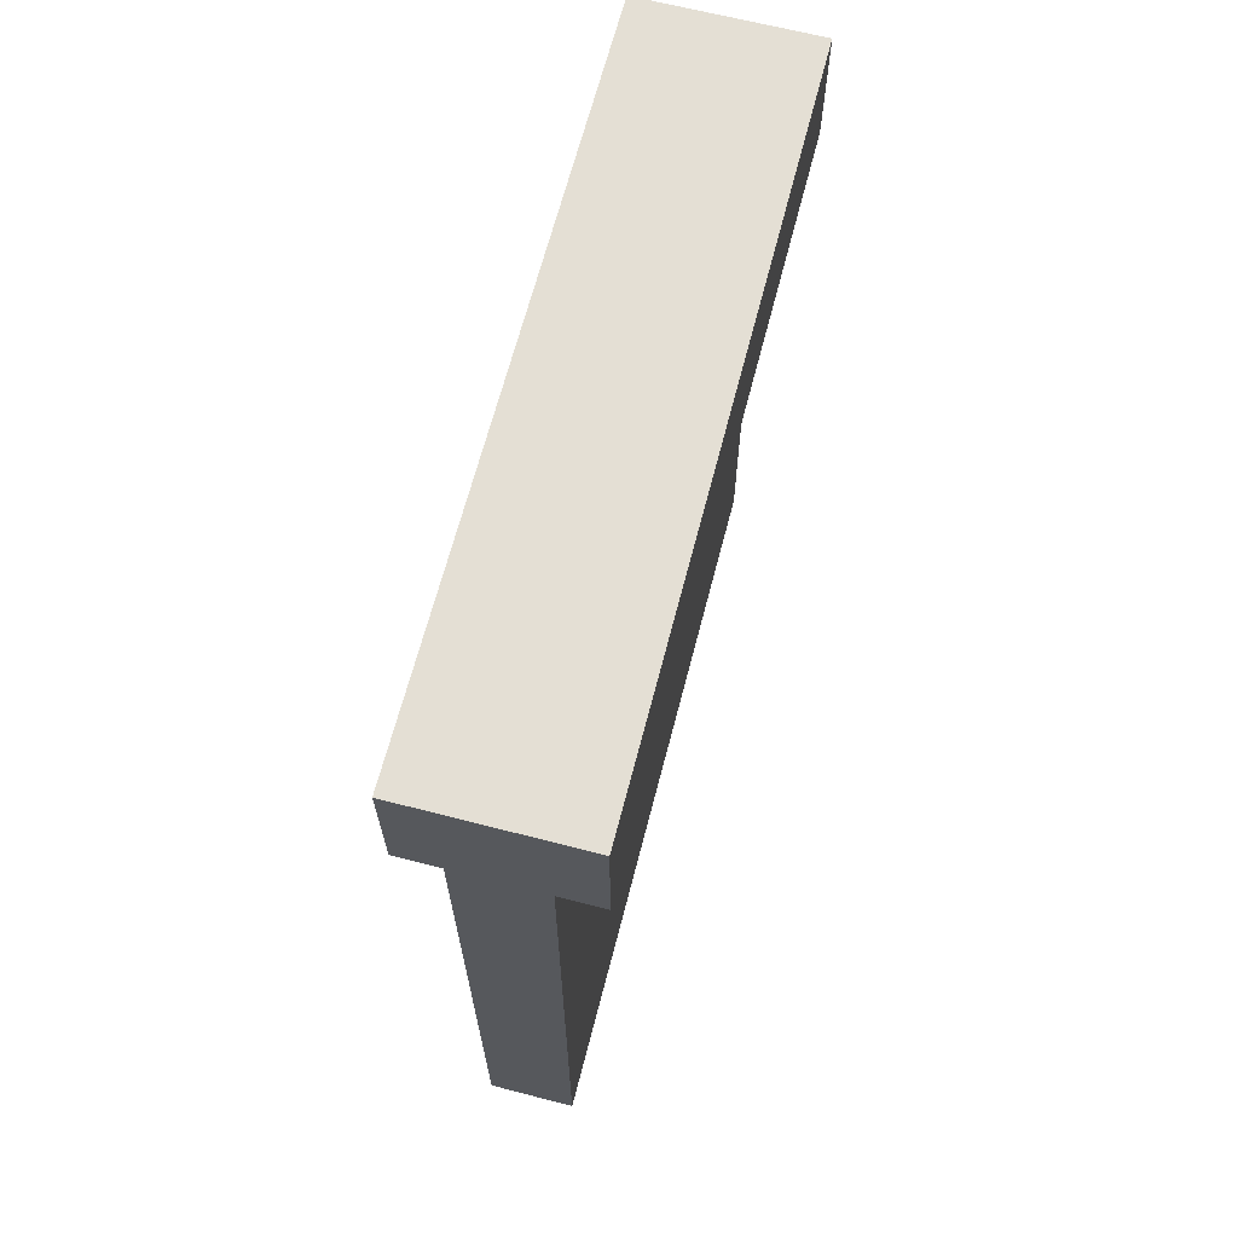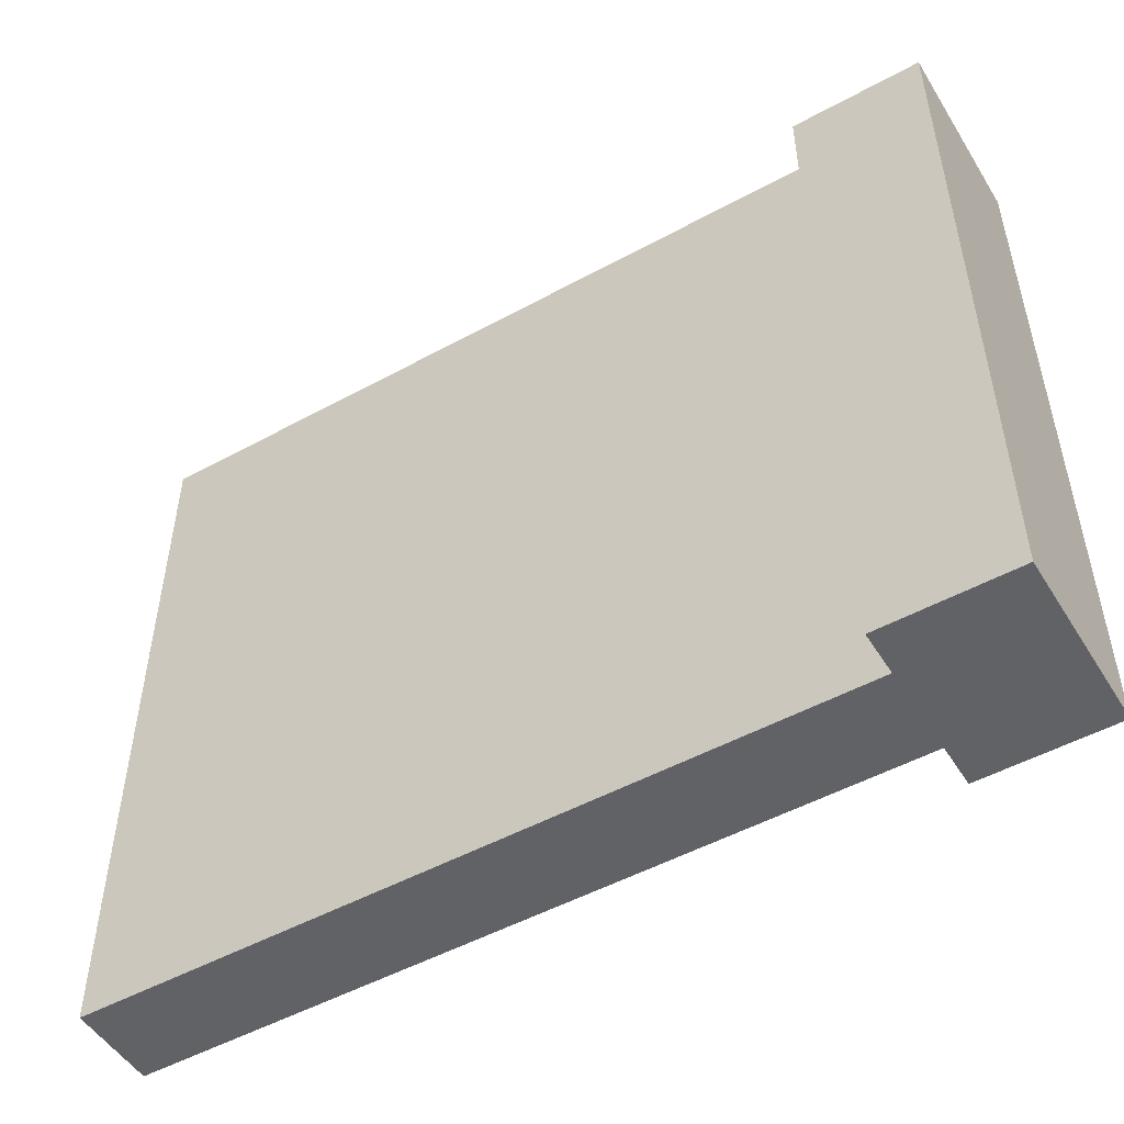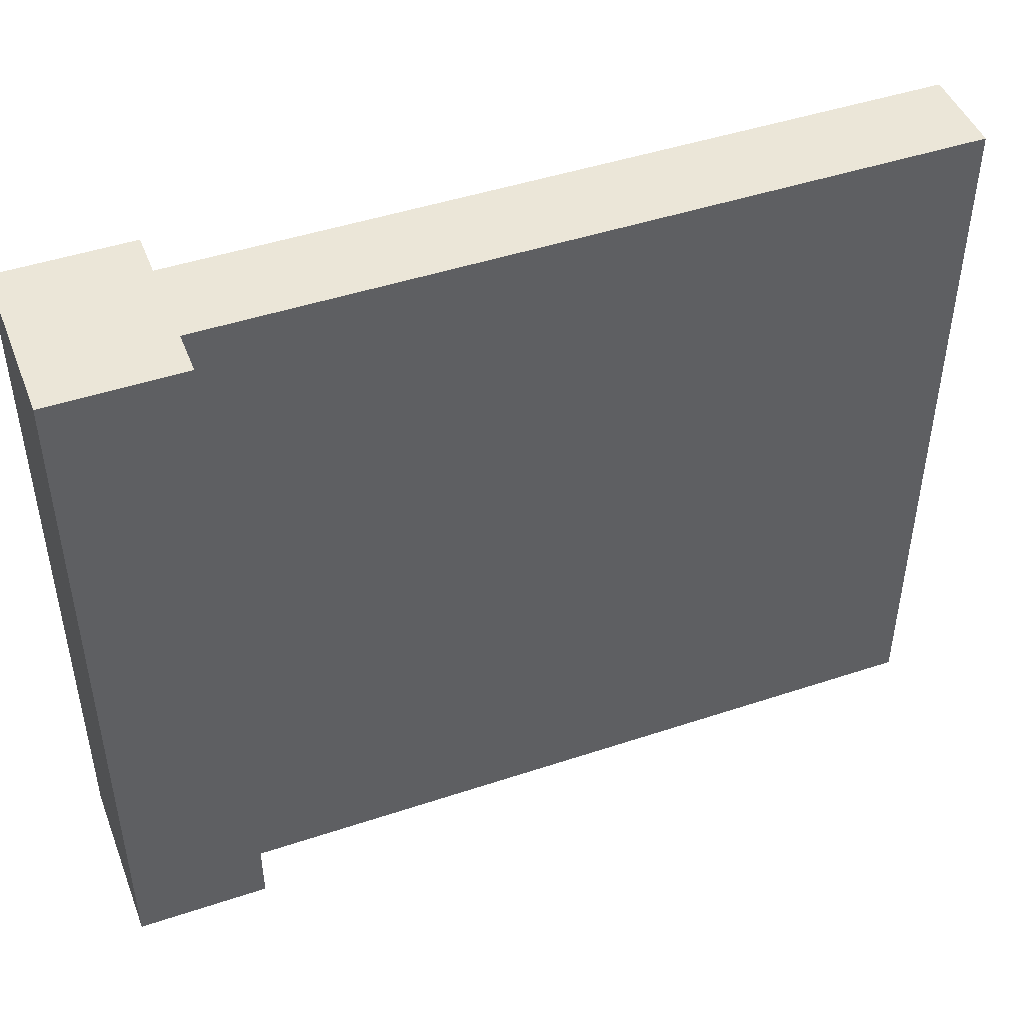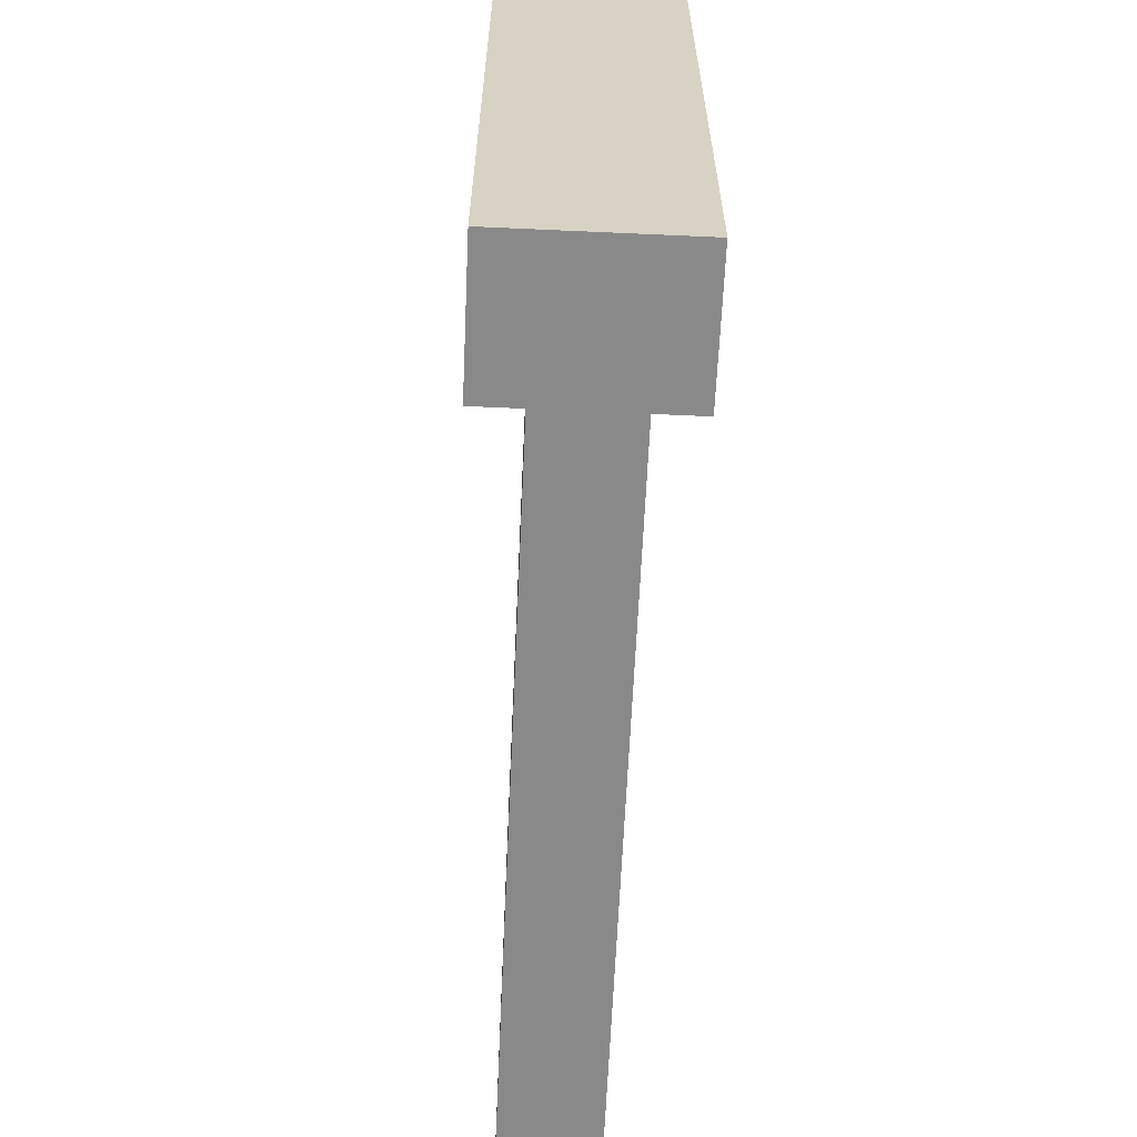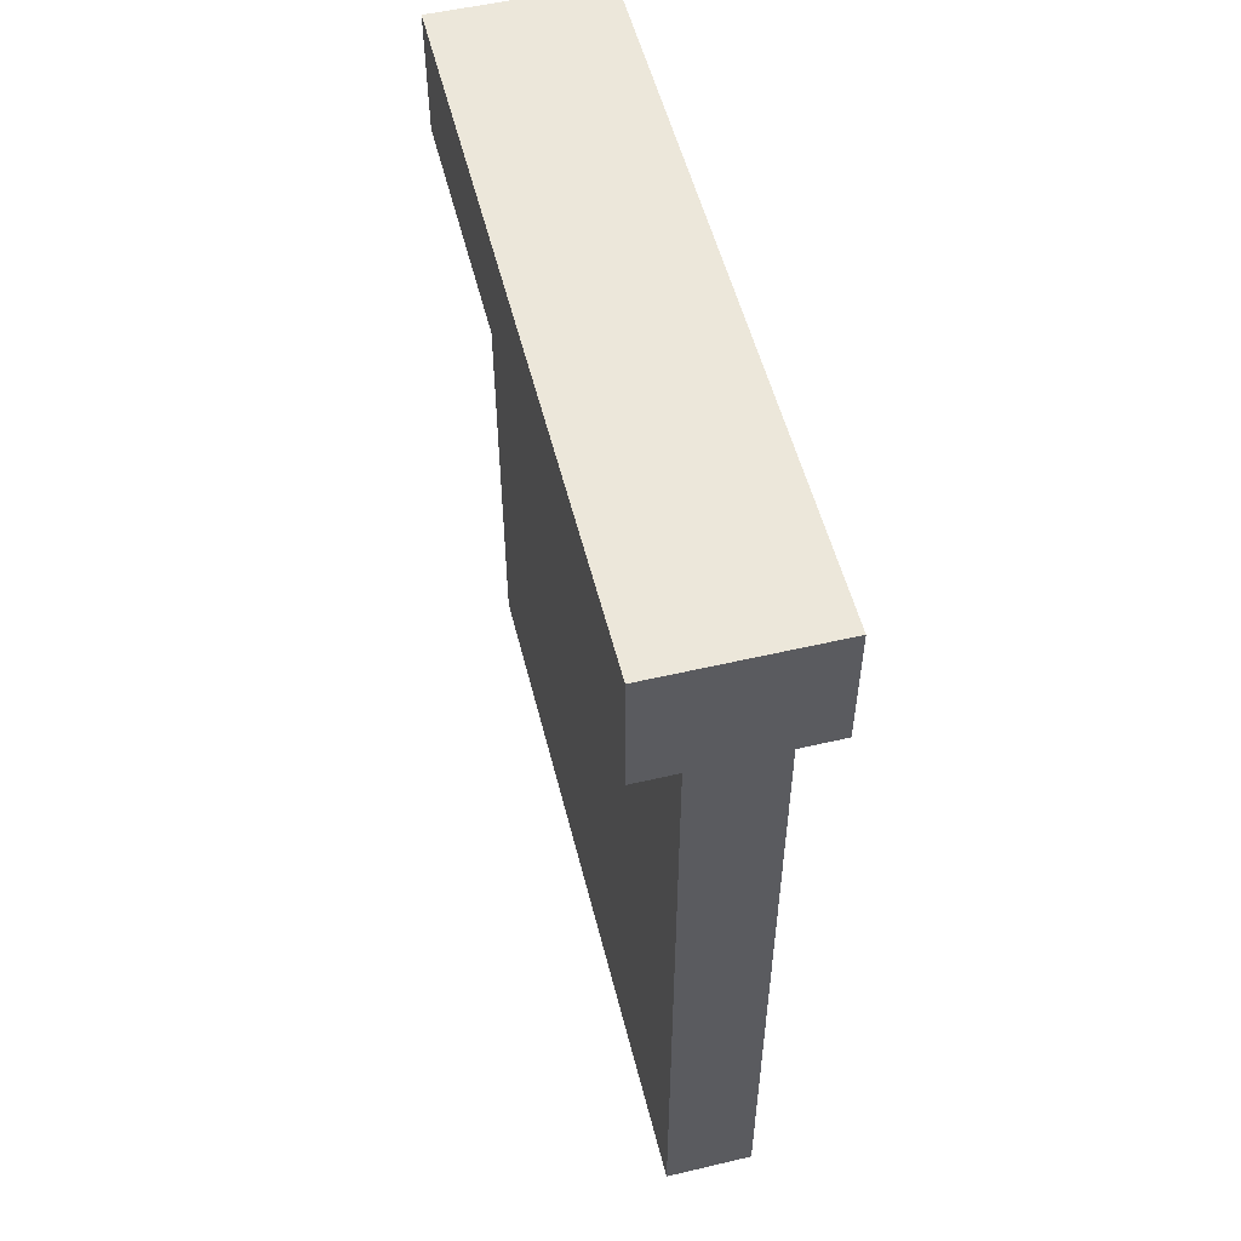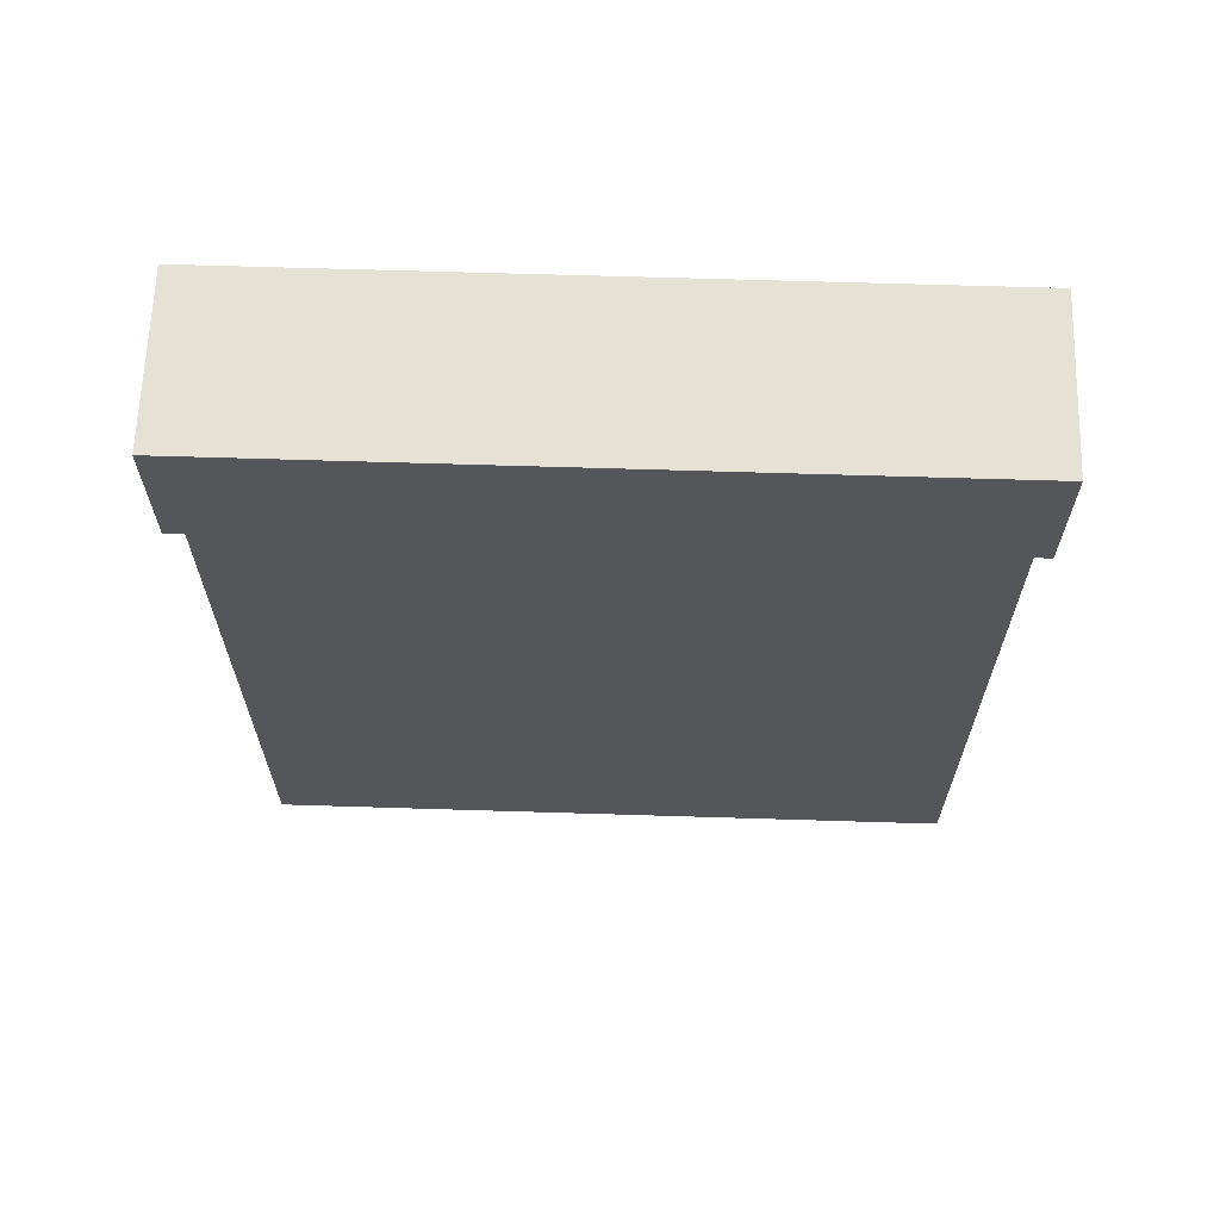
<metadata>
{"format":"obj","ext":"obj","renderer":"f3d","projection":"perspective","resolution":1024,"background":"white","views":[{"elev":66.3,"azim":-165.5,"up":"+Z"},{"elev":-50.6,"azim":-59.1,"up":"+Y"},{"elev":46.3,"azim":69.2,"up":"+Y"},{"elev":-63.3,"azim":-2.6,"up":"+Y"},{"elev":53.8,"azim":166.0,"up":"+Z"},{"elev":64.6,"azim":91.8,"up":"+Z"}]}
</metadata>
<code>
o
v -0.5 -2.5 3
v -0.5 -2.5 2.1
v -0.5 2.5 3
v -0.5 2.5 2.1
v -0.2 -2.5 2.1
v -0.2 -2.5 -3
v -0.2 2.5 2.1
v -0.2 2.5 -3
v 0.4 -2.5 2.1
v 0.4 -2.5 -3
v 0.4 2.5 2.1
v 0.4 2.5 -3
v 0.7 -2.5 3
v 0.7 -2.5 2.1
v 0.7 2.5 3
v 0.7 2.5 2.1
v -0.5 -2.5 3
v -0.5 2.5 3
v 0.7 -2.5 3
v 0.7 2.5 3
v -0.5 -2.5 2.1
v -0.5 2.5 2.1
v -0.2 -2.5 2.1
v -0.2 2.5 2.1
v 0.4 -2.5 2.1
v 0.4 2.5 2.1
v 0.7 -2.5 2.1
v 0.7 2.5 2.1
v -0.2 -2.5 -3
v -0.2 2.5 -3
v 0.4 -2.5 -3
v 0.4 2.5 -3
v -0.5 -2.5 3
v 0.7 -2.5 3
v -0.5 -2.5 2.1
v -0.2 -2.5 2.1
v 0.4 -2.5 2.1
v 0.7 -2.5 2.1
v -0.2 -2.5 -3
v 0.4 -2.5 -3
v -0.5 2.5 3
v 0.7 2.5 3
v -0.5 2.5 2.1
v -0.2 2.5 2.1
v 0.4 2.5 2.1
v 0.7 2.5 2.1
v -0.2 2.5 -3
v 0.4 2.5 -3
f 3 2 1
f 4 2 3
f 7 6 5
f 8 6 7
f 9 10 11
f 11 10 12
f 13 14 15
f 15 14 16
f 19 18 17
f 20 18 19
f 21 22 23
f 23 22 24
f 25 26 27
f 27 26 28
f 29 30 31
f 31 30 32
f 35 34 33
f 36 34 35
f 37 34 36
f 38 34 37
f 39 37 36
f 40 37 39
f 41 42 43
f 43 42 44
f 44 42 45
f 45 42 46
f 44 45 47
f 47 45 48

</code>
